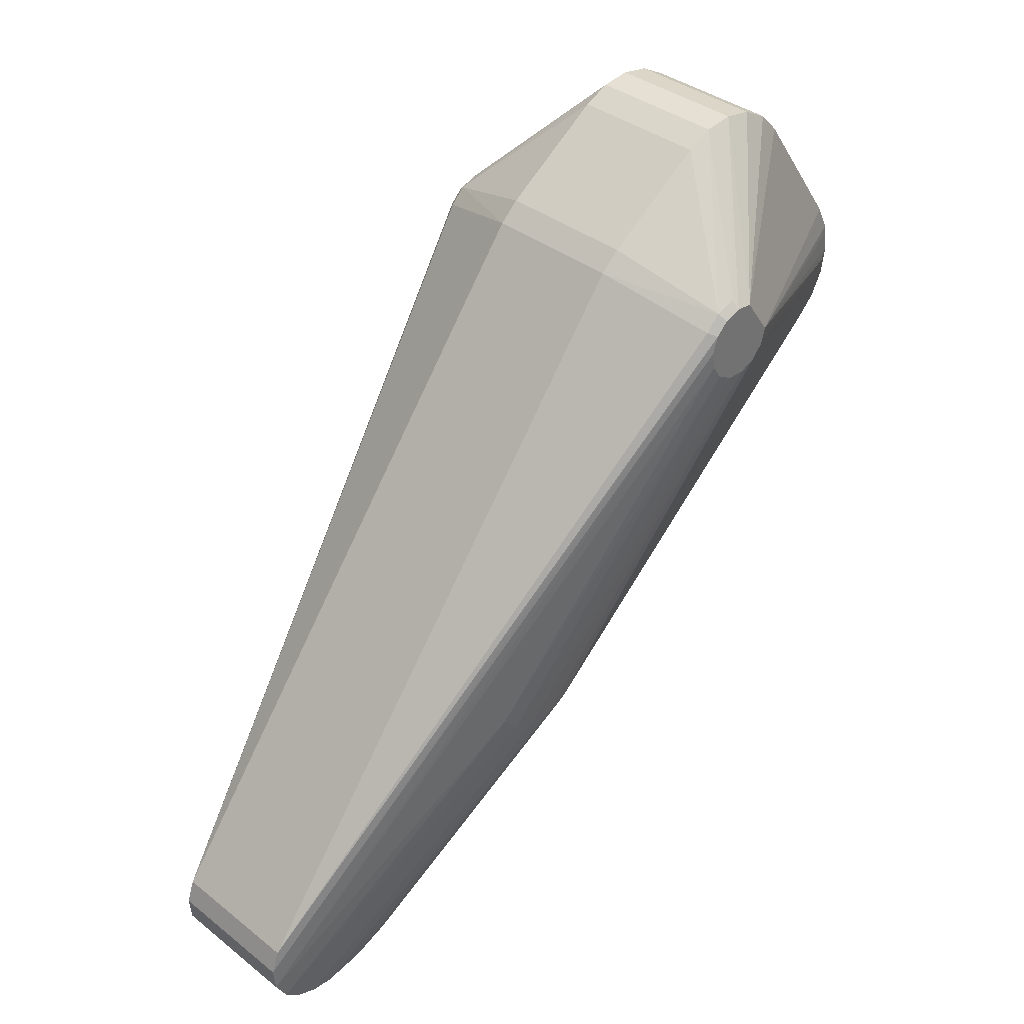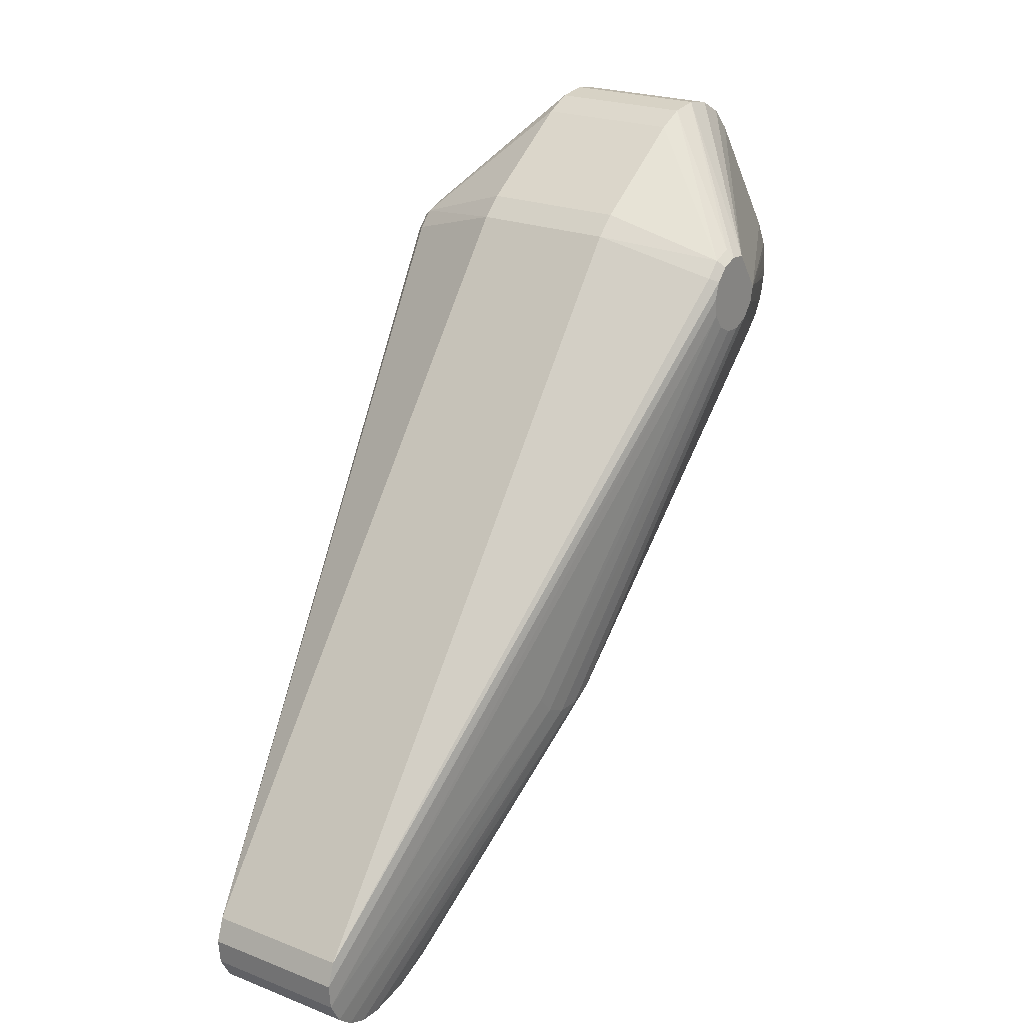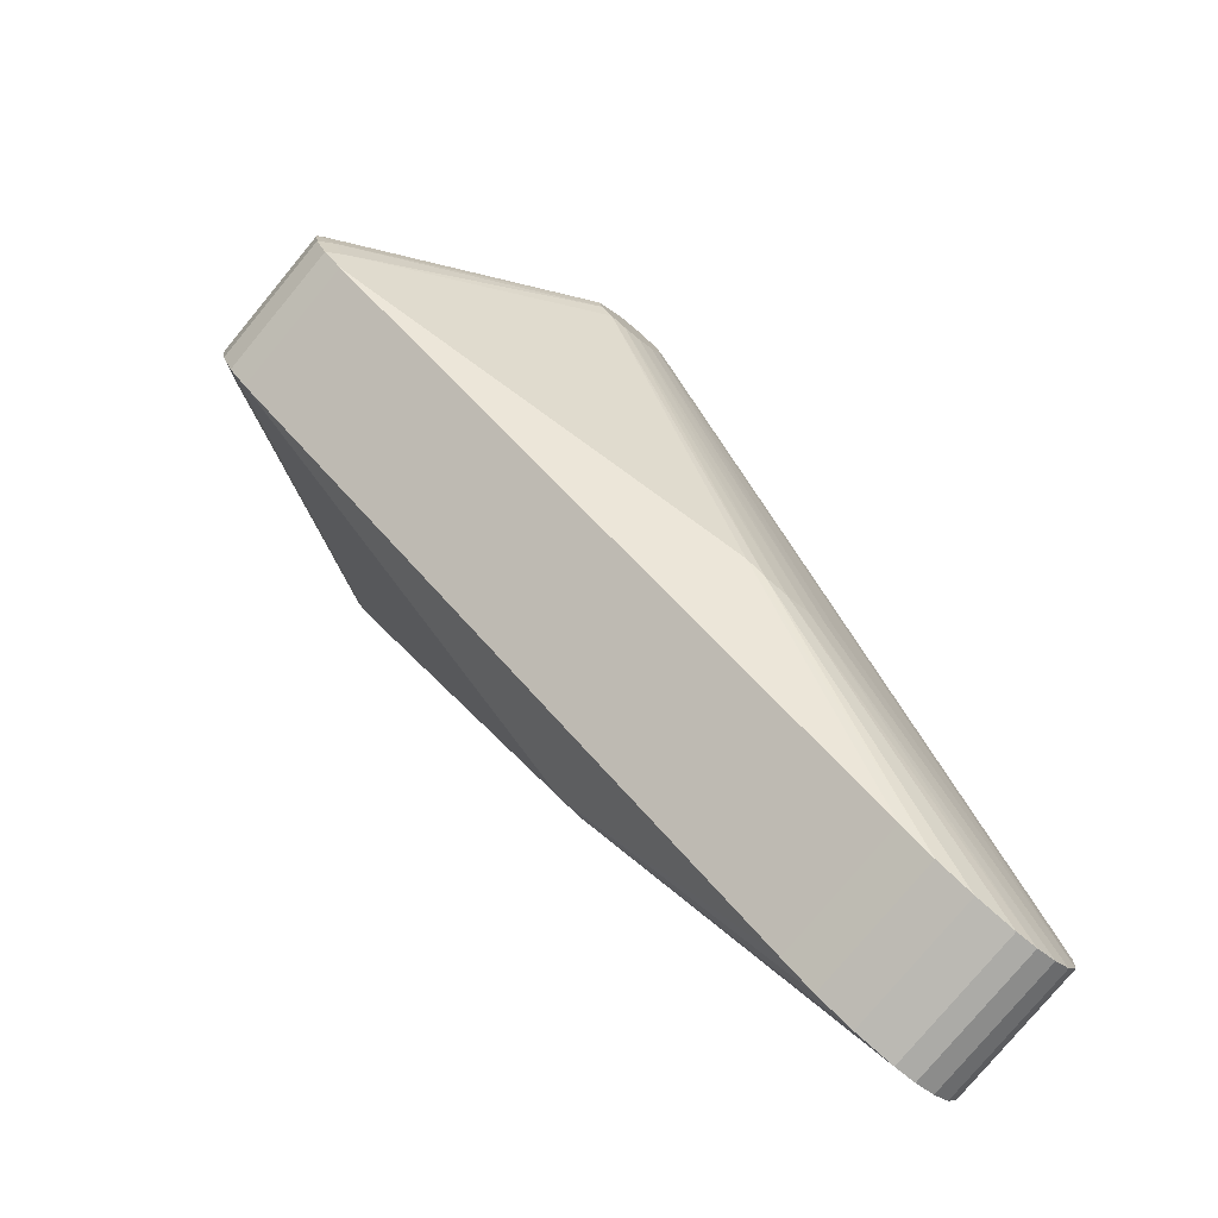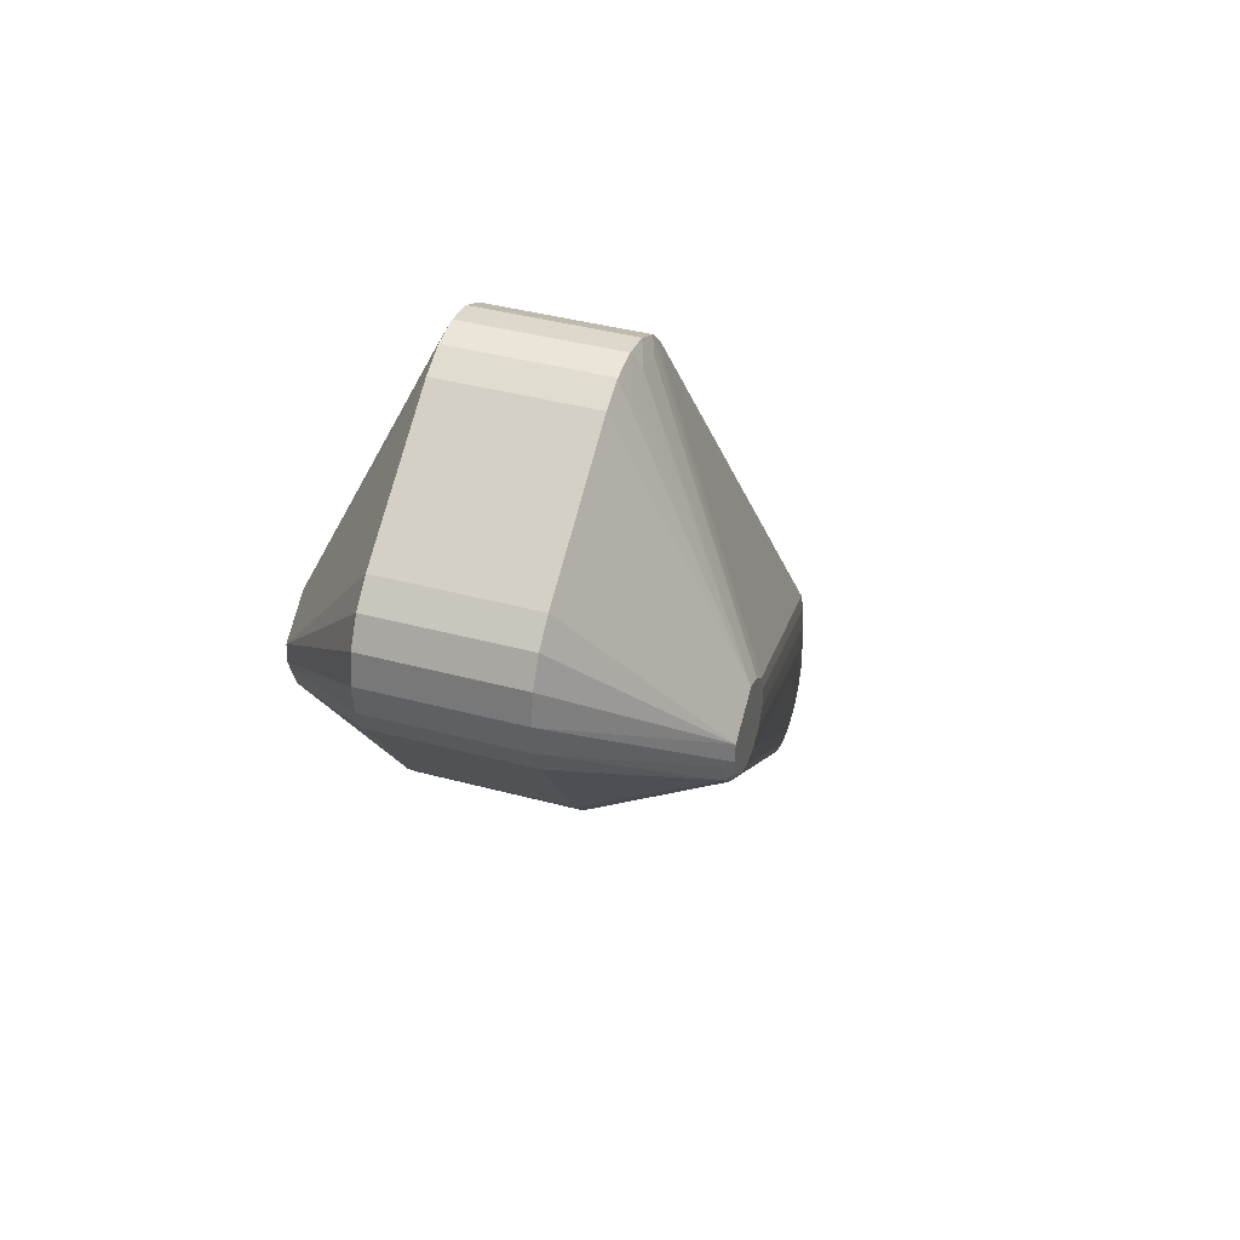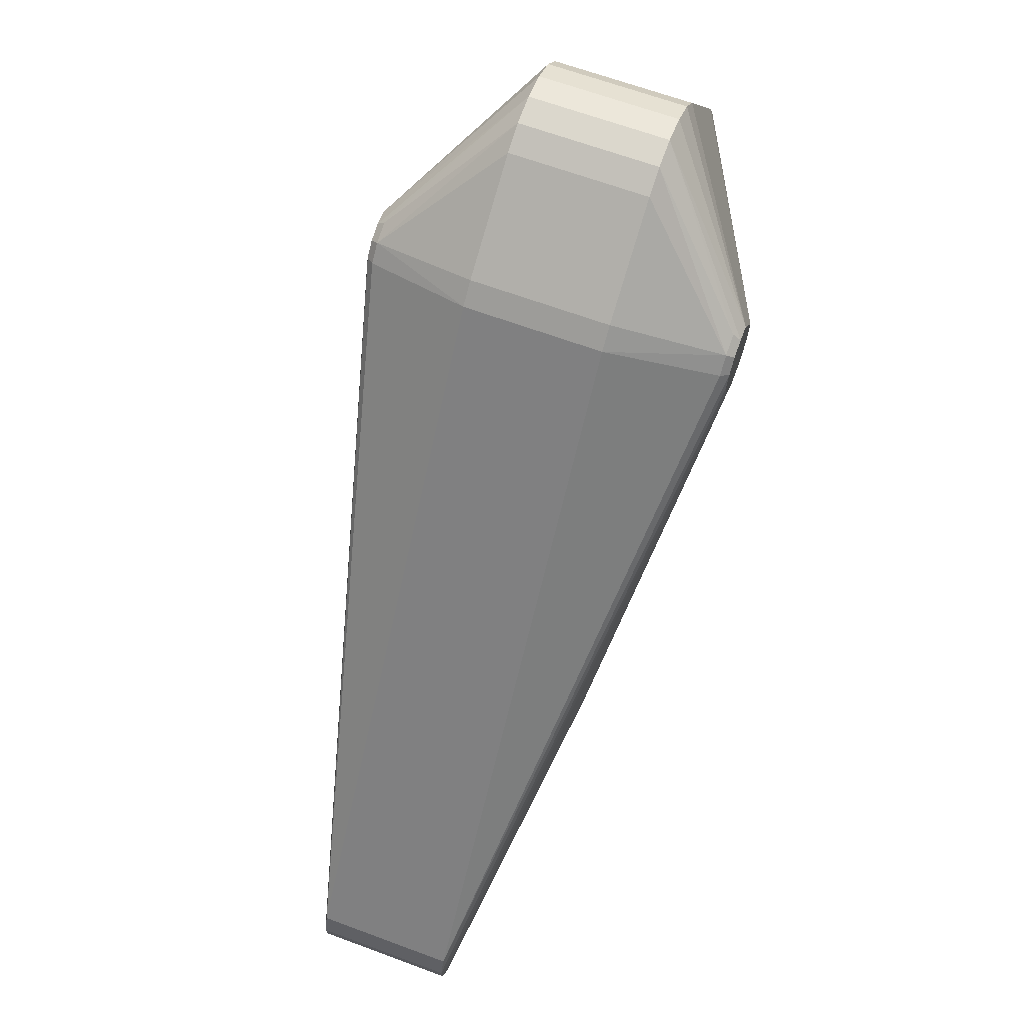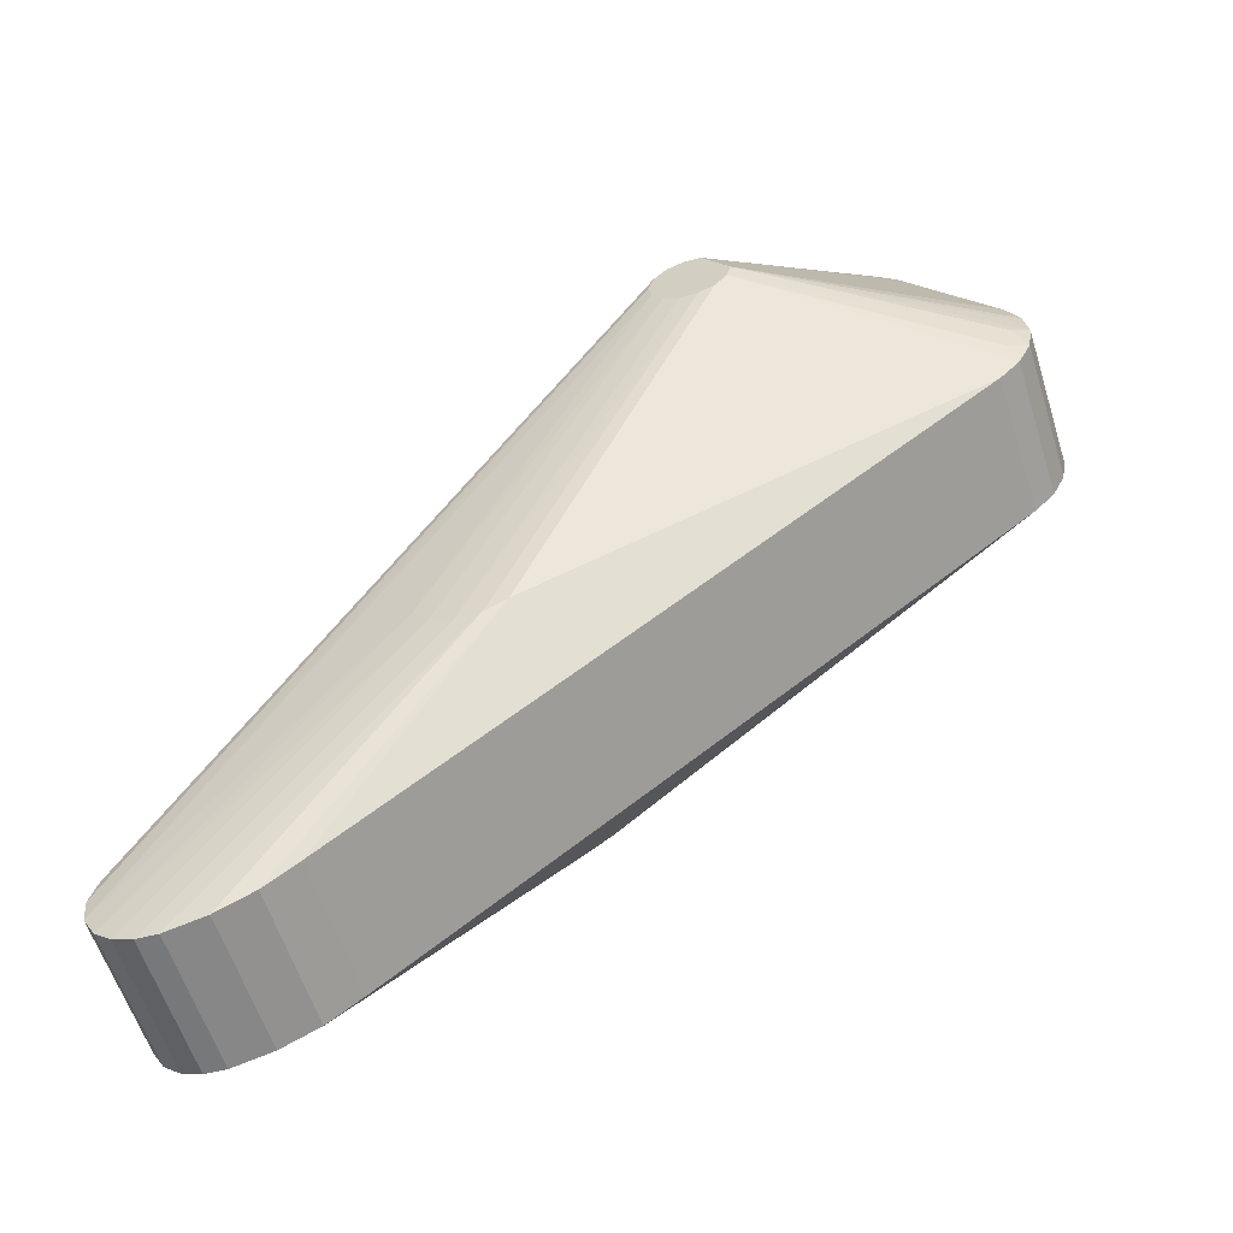
<metadata>
{"format":"obj","ext":"obj","renderer":"f3d","projection":"perspective","resolution":1024,"background":"white","views":[{"elev":36.6,"azim":-134.5,"up":"+Y"},{"elev":22.1,"azim":-145.6,"up":"+Y"},{"elev":-78.2,"azim":50.3,"up":"+Y"},{"elev":39.2,"azim":-161.3,"up":"+Z"},{"elev":64.9,"azim":-159.5,"up":"+Y"},{"elev":-58.7,"azim":-72.6,"up":"+Y"}]}
</metadata>
<code>
g obj_43218259
v 0.0043 0.0312 0.02387
v 0.0043 0.02985 0.02518
v 0.0118 0.02419 0.01449
v 0.0048 0.01871 0.03098
v 0.0043 0.02002 0.03173
v 0.0043 0.0182 0.032
v -0.0047 0.02555 0.009014
v -0.0047 -0.01375 -0.02055
v -0.0117 0.02336 0.01114
v -0.0122 0.0231 0.01156
v 0.0043 0.01343 0.02962
v 0.0043 -0.005289 0.005318
v 0.00805 -0.002525 0.002772
v 0.0048 0.01523 0.03001
v 0.0043 0.01475 0.03089
v 0.0043 0.01639 0.03172
v 0.0118 0.0231 0.01156
v 0.0043 -0.01523 -0.02106
v 0.0043 -0.01375 -0.02055
v 0.0043 -0.01678 -0.02091
v 0.0118 0.02089 0.01139
v 0.00805 -0.001138 -0.003573
v -0.0122 0.02419 0.01449
v -0.0047 0.02985 0.02518
v -0.0047 0.0312 0.02387
v -0.0122 0.02174 0.01621
v -0.0047 0.02166 0.03092
v 0.0043 0.03208 0.02221
v 0.0043 0.03241 0.02037
v -0.0047 0.03208 0.02221
v 0.0043 -0.01647 -0.009314
v 0.0043 -0.01801 -0.01144
v 0.0048 0.01688 0.03082
v 0.0118 0.0207 0.01595
v 0.0118 0.02174 0.01621
v 0.0043 0.02166 0.03092
v -0.0047 0.01475 0.03089
v -0.0122 0.0207 0.01595
v -0.0122 0.01983 0.01522
v 0.0113 0.02336 0.01114
v 0.0043 0.02555 0.009014
v 0.0113 0.02434 0.01208
v 0.0118 0.02392 0.01236
v -0.0047 0.0182 0.032
v -0.0052 0.01779 0.03098
v -0.0047 0.01639 0.03172
v -0.0047 0.02002 0.03173
v 0.0043 -0.01814 -0.02013
v 0.00805 -0.002493 -0.002801
v 0.0043 -0.01901 -0.01906
v 0.0118 0.01996 0.01204
v 0.0118 0.02201 0.01122
v -0.0047 -0.01523 -0.02106
v -0.00845 -0.001856 -0.003258
v -0.0122 0.02089 0.01139
v -0.0047 -0.01678 -0.02091
v -0.0122 0.01996 0.01204
v -0.0047 0.03241 0.02037
v -0.0122 0.02392 0.01236
v -0.00845 -0.003047 0.002187
v -0.0082 -0.00325 0.002332
v -0.0047 0.01343 0.02962
v -0.0047 -0.01906 -0.01383
v -0.0047 -0.01801 -0.01144
v -0.0047 -0.005289 0.005318
v -0.00845 -0.003021 -0.002222
v -0.0122 0.01941 0.01304
v -0.00845 -0.003663 -0.0008009
v 0.0118 0.01983 0.01522
v -0.0052 0.01602 0.03049
v -0.0052 0.01455 0.02939
v 0.0113 0.0248 0.01337
v 0.0043 0.02673 0.01027
v 0.0043 0.03132 0.01682
v -0.0052 0.01962 0.0308
v 0.0043 -0.01951 -0.01778
v 0.00805 -0.003417 -0.001545
v -0.0122 0.02201 0.01122
v -0.0047 0.03215 0.01851
v -0.0117 0.0248 0.01337
v -0.0117 0.02434 0.01208
v -0.0047 0.03132 0.01682
v -0.00845 -0.003673 0.0007584
v -0.0047 -0.01959 -0.0164
v -0.0047 -0.01647 -0.009314
v -0.0047 -0.01901 -0.01906
v 0.0118 0.0243 0.01343
v 0.0043 0.03215 0.01851
v -0.0047 0.02673 0.01027
v 0.00805 -0.00375 -2.17e-05
v 0.0043 -0.01959 -0.0164
v 0.0043 -0.01906 -0.01383
v 0.0118 0.01941 0.01304
v 0.0118 0.01936 0.01418
v -0.0122 0.0243 0.01343
v -0.0122 0.01936 0.01418
v -0.0047 -0.01951 -0.01778
v -0.0047 -0.01814 -0.02013
v 0.00805 -0.003435 0.001505
f 1 2 3
f 4 5 6
f 7 8 9
f 10 9 8
f 11 12 13
f 14 15 11
f 16 15 14
f 17 18 19
f 20 21 22
f 23 24 25
f 26 24 23
f 27 24 26
f 3 28 1
f 29 28 3
f 25 30 23
f 13 31 32
f 12 31 13
f 16 14 33
f 34 33 14
f 16 33 6
f 4 6 33
f 5 35 36
f 5 4 35
f 35 2 36
f 2 35 3
f 33 35 4
f 34 35 33
f 37 38 39
f 17 19 40
f 41 40 19
f 41 42 40
f 17 40 43
f 43 40 42
f 44 45 46
f 26 45 44
f 38 45 26
f 26 47 27
f 48 49 50
f 20 49 48
f 22 49 20
f 51 49 21
f 21 49 22
f 18 17 52
f 18 52 20
f 52 21 20
f 10 8 53
f 54 55 56
f 57 55 54
f 30 58 23
f 9 10 59
f 60 61 62
f 60 63 64
f 61 65 62
f 57 54 66
f 66 67 57
f 66 68 67
f 11 13 69
f 69 14 11
f 69 34 14
f 37 46 70
f 37 70 38
f 45 70 46
f 70 45 38
f 37 71 62
f 39 71 37
f 60 62 71
f 60 71 39
f 43 42 72
f 42 73 74
f 41 73 42
f 47 75 44
f 44 75 26
f 75 47 26
f 76 50 77
f 49 77 50
f 49 51 77
f 56 78 53
f 55 78 56
f 53 78 10
f 79 80 58
f 59 81 9
f 9 81 7
f 80 81 59
f 81 80 79
f 82 81 79
f 83 68 84
f 63 83 84
f 63 60 83
f 65 61 85
f 64 85 60
f 61 60 85
f 66 86 68
f 72 87 43
f 29 3 87
f 29 87 72
f 72 88 29
f 42 74 88
f 72 42 88
f 81 89 7
f 89 81 82
f 76 90 91
f 77 90 76
f 92 91 90
f 77 51 93
f 90 93 94
f 90 77 93
f 80 59 95
f 58 95 23
f 80 95 58
f 39 96 60
f 83 60 96
f 67 68 96
f 83 96 68
f 68 97 84
f 86 97 68
f 66 54 98
f 86 66 98
f 56 98 54
f 90 99 92
f 92 99 32
f 32 99 13
f 94 99 90
f 69 99 94
f 69 13 99
f 16 44 46
f 6 44 16
f 1 24 2
f 1 25 24
f 2 24 36
f 24 27 36
f 1 30 25
f 28 30 1
f 15 37 11
f 11 37 62
f 16 46 37
f 37 15 16
f 41 19 8
f 7 41 8
f 27 47 36
f 36 47 5
f 44 6 47
f 5 47 6
f 19 53 8
f 18 53 19
f 53 18 20
f 56 53 20
f 28 58 30
f 58 28 29
f 11 62 65
f 11 65 12
f 92 63 84
f 84 91 92
f 64 92 32
f 63 92 64
f 64 32 85
f 31 85 32
f 65 85 12
f 12 85 31
f 82 79 88
f 82 88 74
f 29 88 58
f 58 88 79
f 41 7 89
f 73 41 89
f 74 89 82
f 73 89 74
f 43 93 17
f 93 35 34
f 52 93 21
f 21 93 51
f 87 93 43
f 35 93 3
f 69 94 93
f 52 17 93
f 69 93 34
f 87 3 93
f 38 96 39
f 55 57 96
f 23 96 26
f 96 38 26
f 78 55 96
f 67 96 57
f 59 10 96
f 95 59 96
f 78 96 10
f 95 96 23
f 84 97 91
f 97 76 91
f 76 97 50
f 50 97 86
f 20 98 56
f 98 20 48
f 86 98 50
f 50 98 48

</code>
